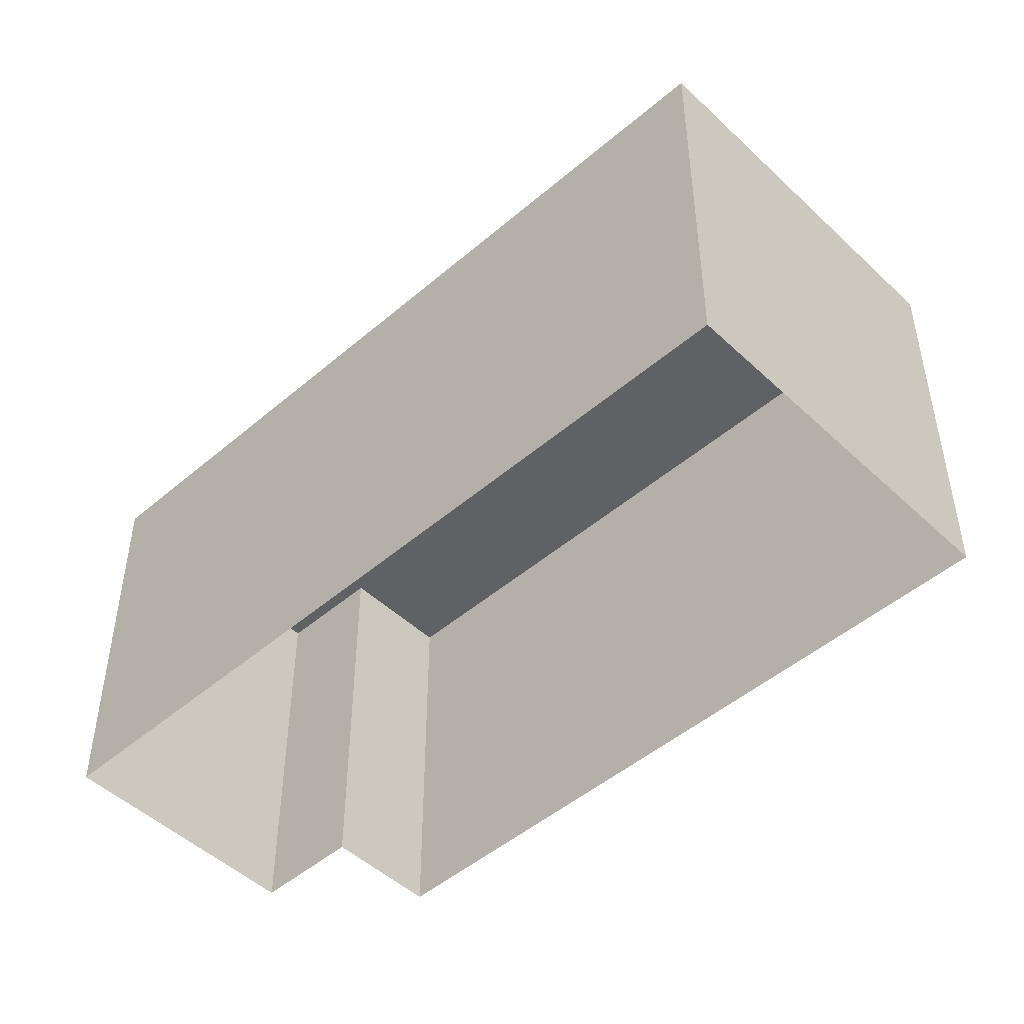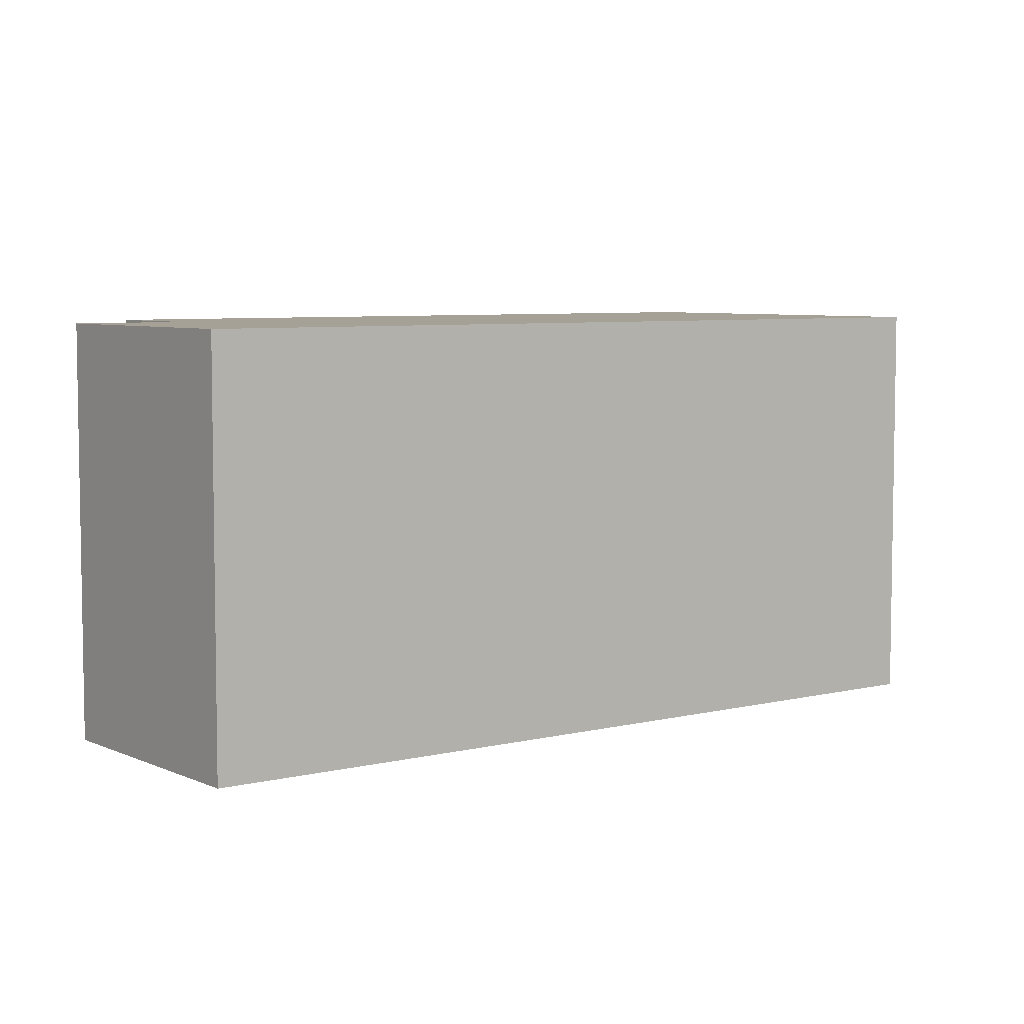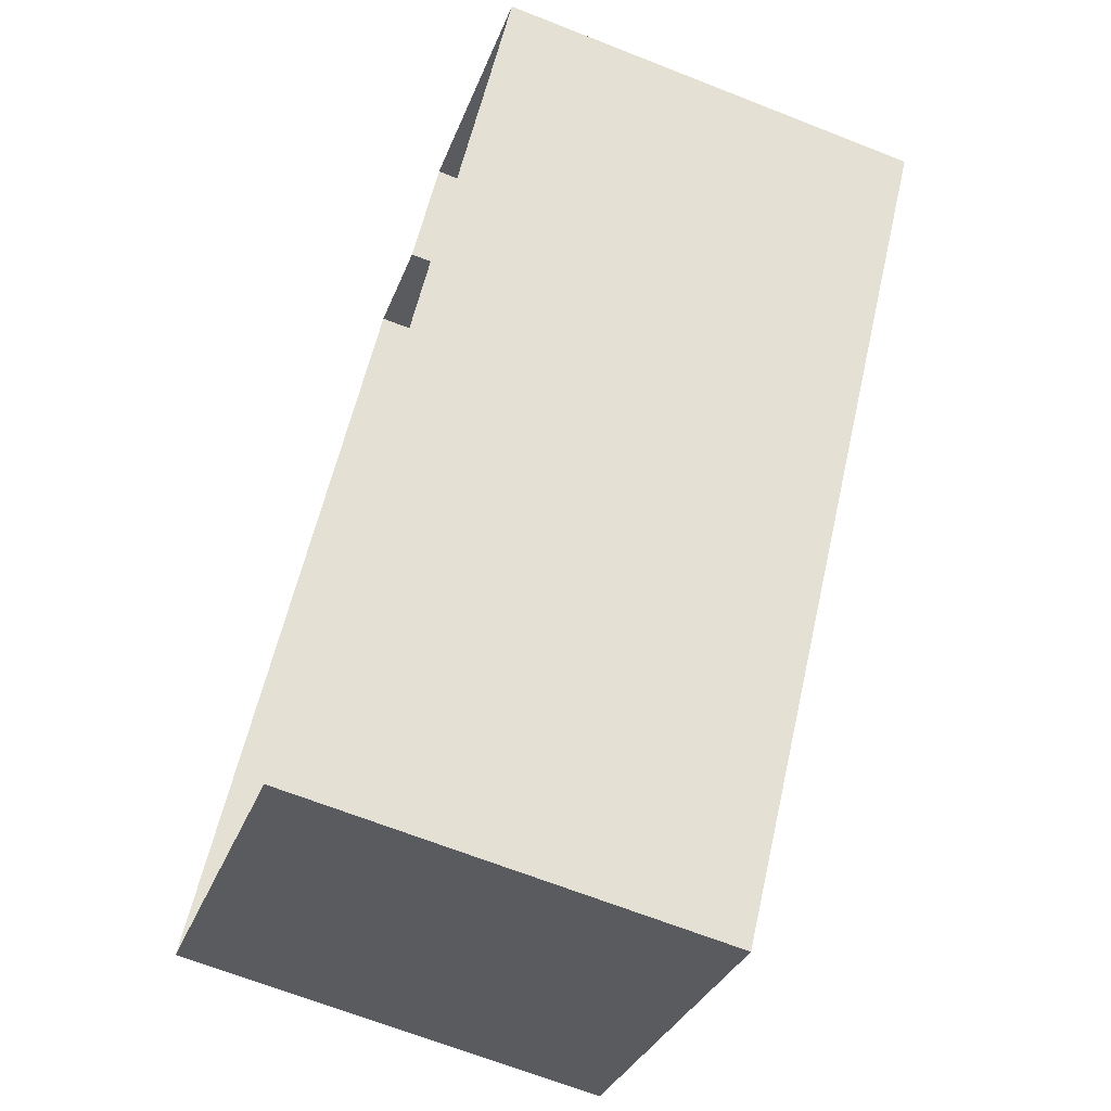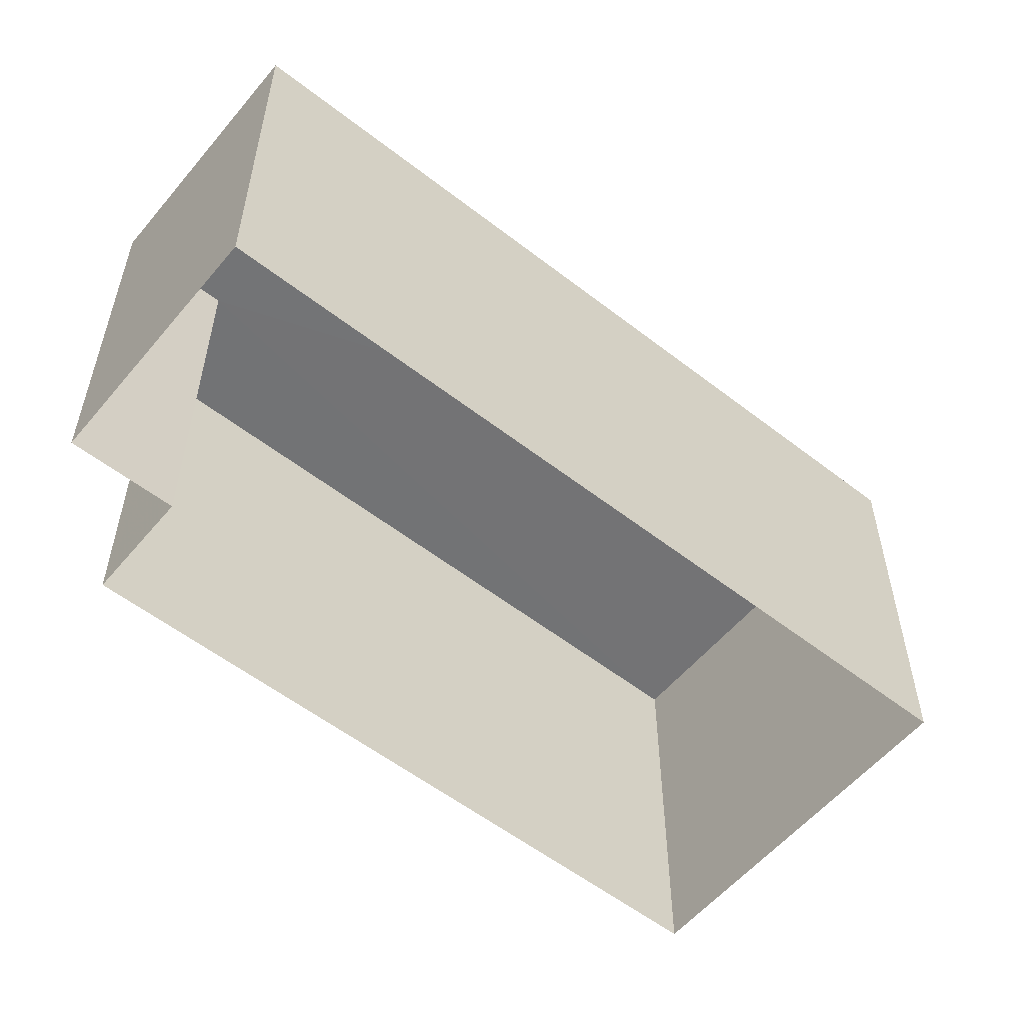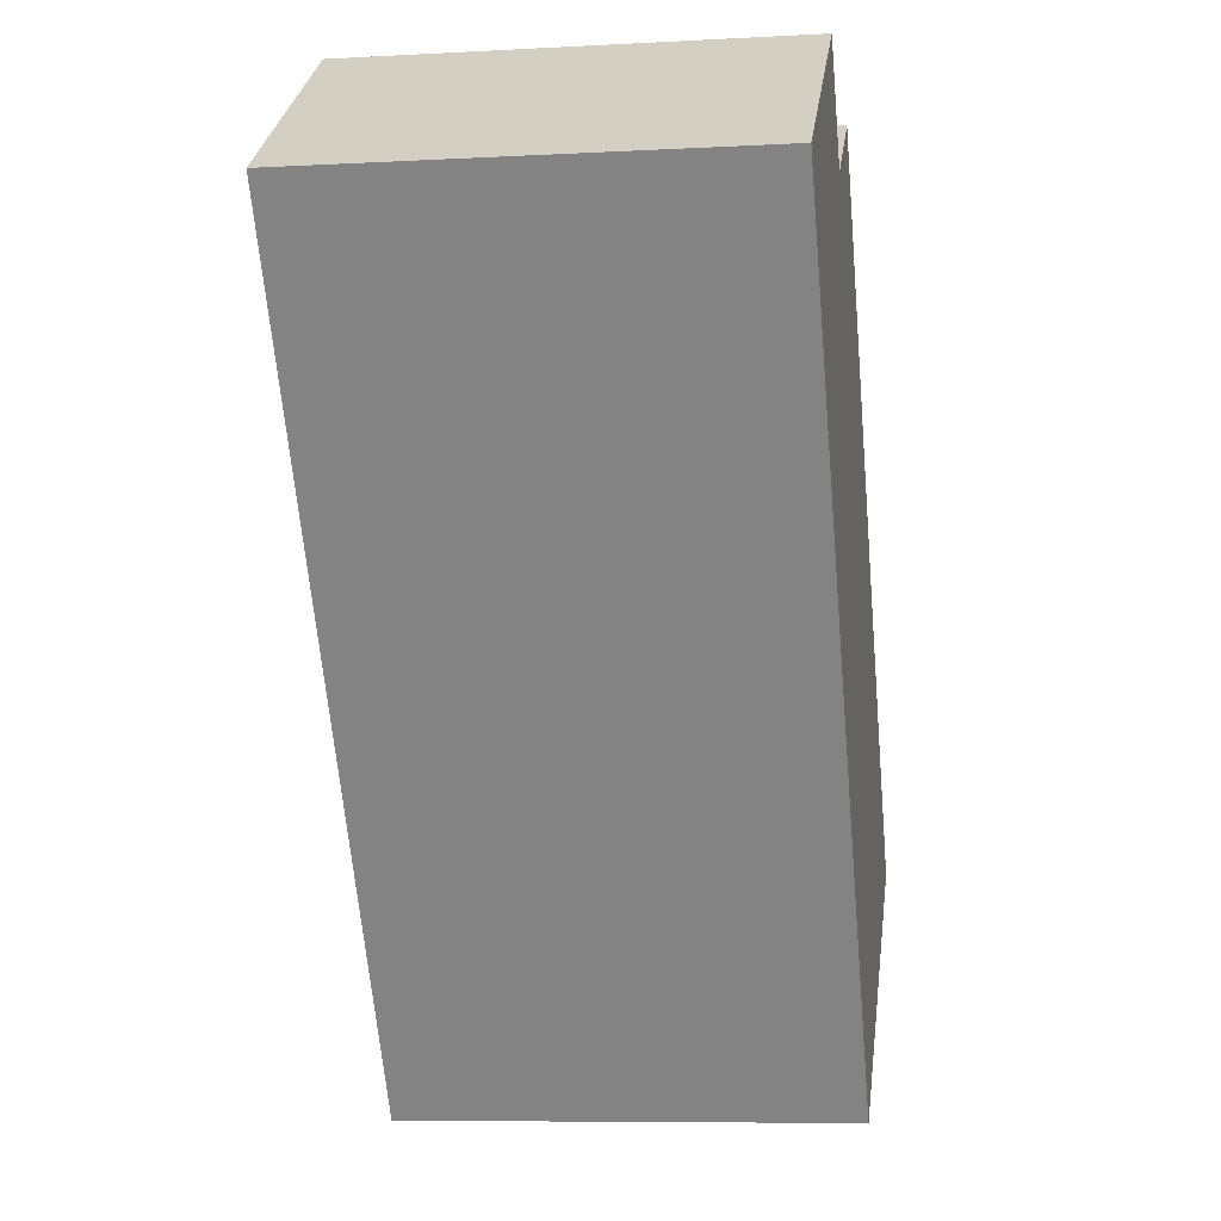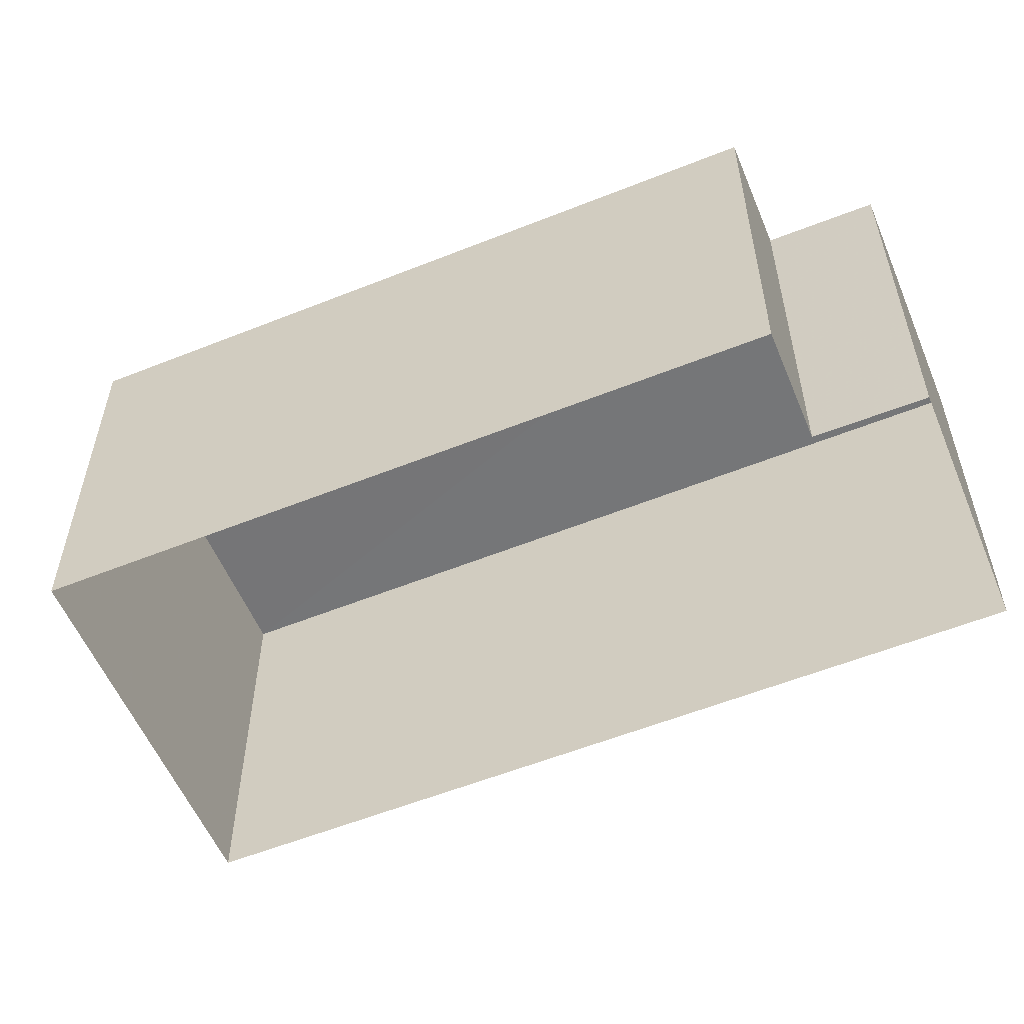
<metadata>
{"format":"obj","ext":"obj","renderer":"f3d","projection":"perspective","resolution":1024,"background":"white","views":[{"elev":-48.6,"azim":-10.7,"up":"+Z"},{"elev":6.1,"azim":-91.2,"up":"+Z"},{"elev":-67.2,"azim":-111.6,"up":"+Y"},{"elev":-56.1,"azim":-93.5,"up":"+Z"},{"elev":-8.1,"azim":-81.3,"up":"+Y"},{"elev":-56.7,"azim":148.3,"up":"+Z"}]}
</metadata>
<code>
v -2.255e+05 -1.279e+05 12.37
v -2.255e+05 -1.279e+05 12.37
v -2.255e+05 -1.279e+05 12.37
v -2.255e+05 -1.279e+05 12.37
v -2.255e+05 -1.279e+05 12.37
v -2.255e+05 -1.279e+05 12.37
v -2.255e+05 -1.279e+05 18.82
v -2.255e+05 -1.279e+05 18.82
v -2.255e+05 -1.279e+05 18.82
v -2.255e+05 -1.279e+05 18.82
v -2.255e+05 -1.279e+05 18.82
v -2.255e+05 -1.279e+05 18.82
f 1 2 3
f 3 2 4
f 1 5 2
f 4 2 6
f 7 8 9
f 8 10 9
f 9 11 12
f 9 10 11
f 8 1 3
f 10 8 3
f 10 3 4
f 11 10 4
f 7 5 1
f 8 7 1
f 9 2 5
f 7 9 5
f 9 6 2
f 9 12 6
f 11 4 6
f 12 11 6

</code>
